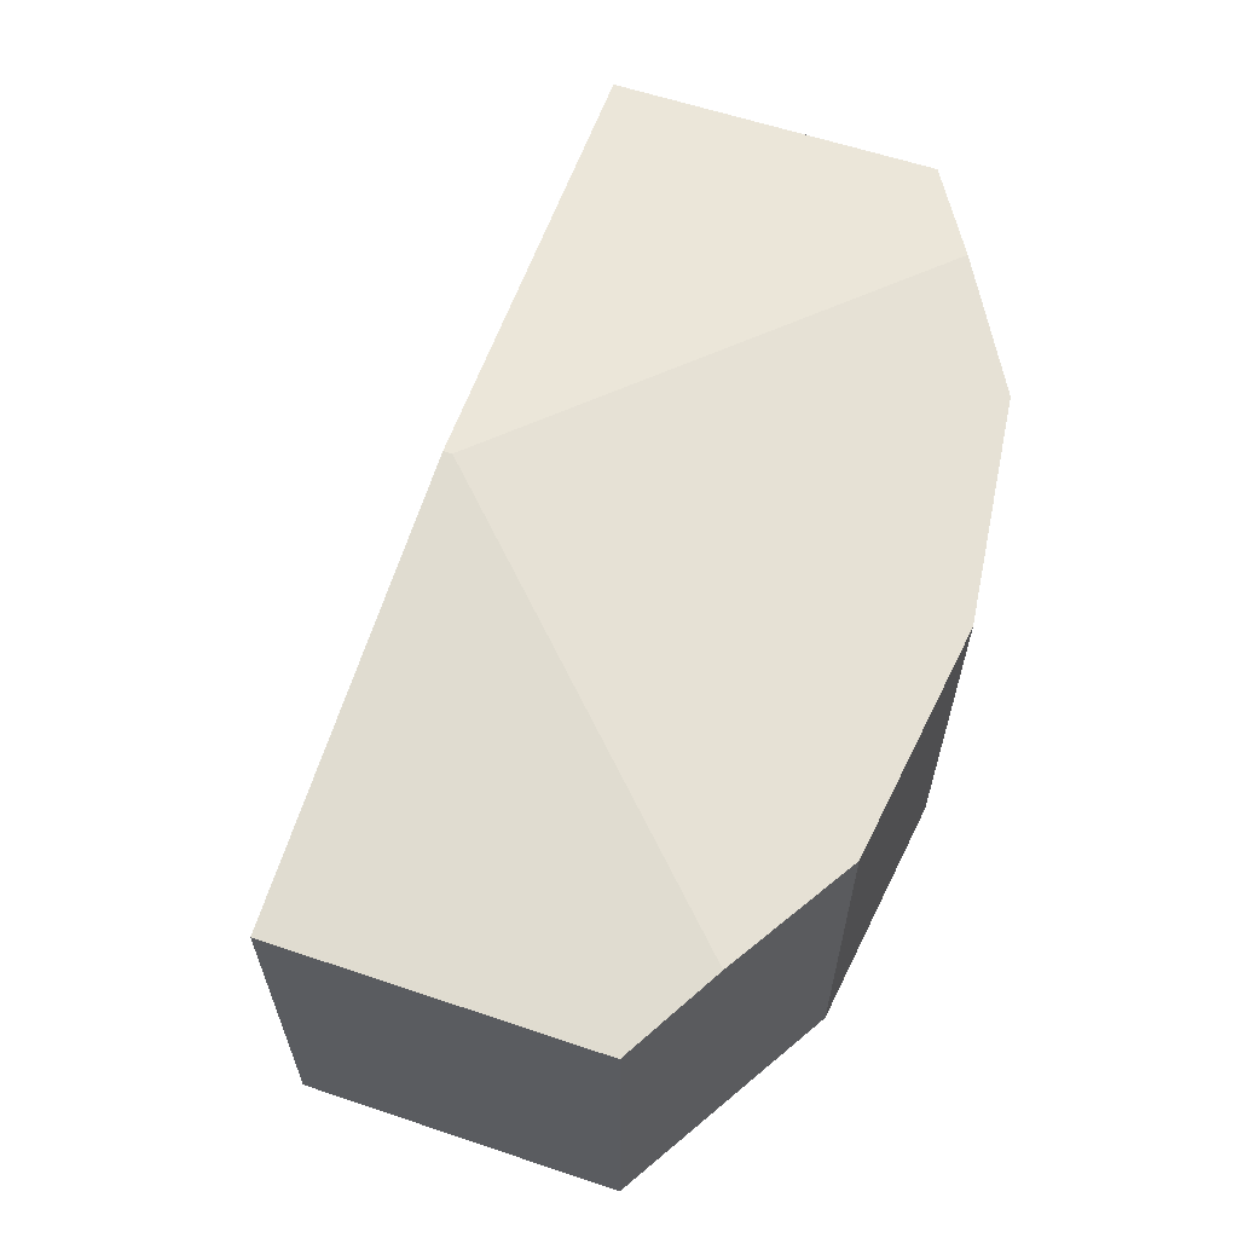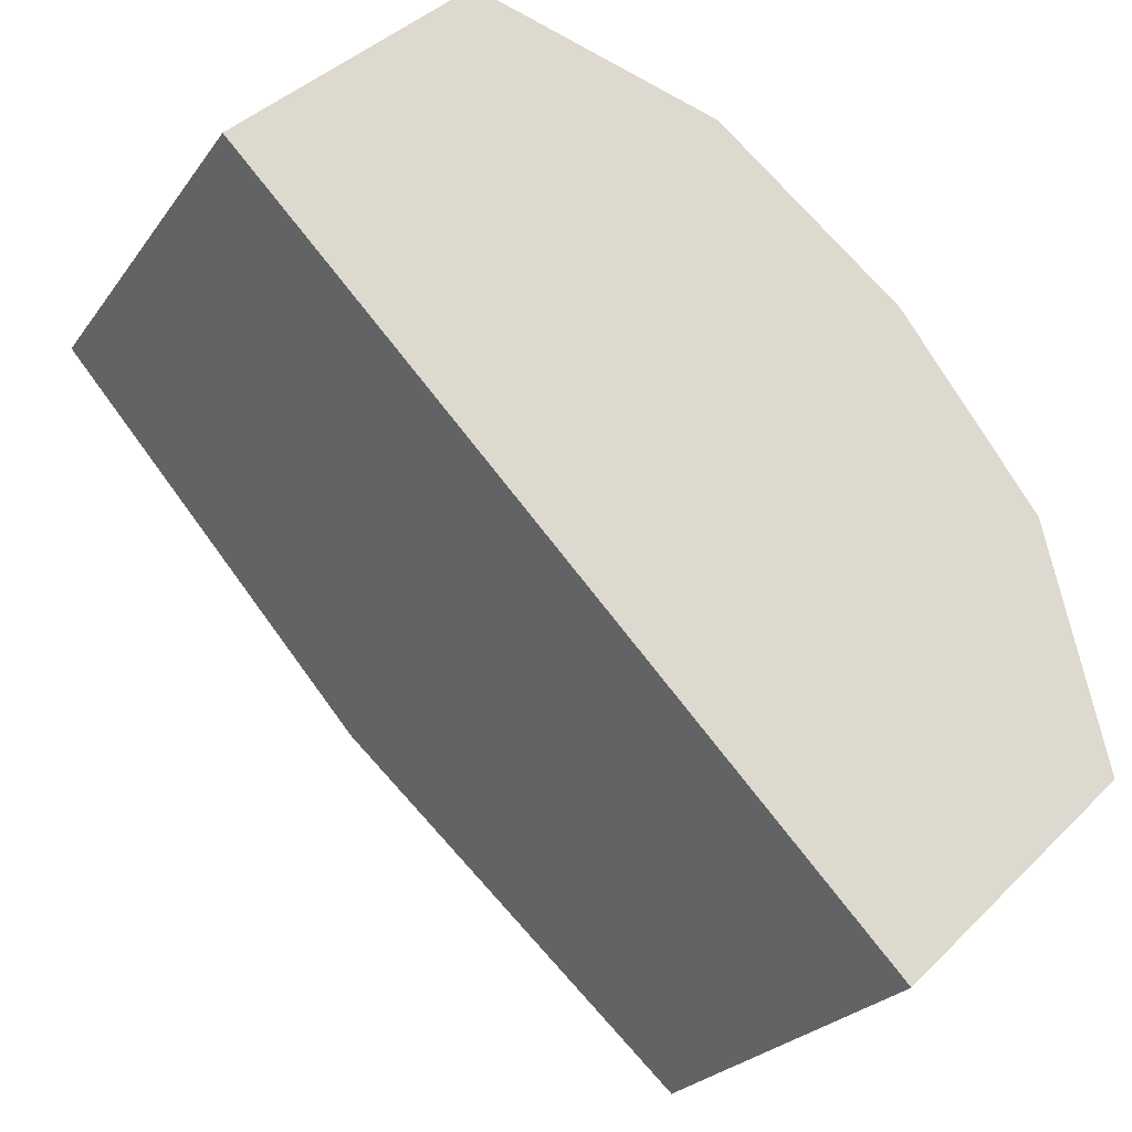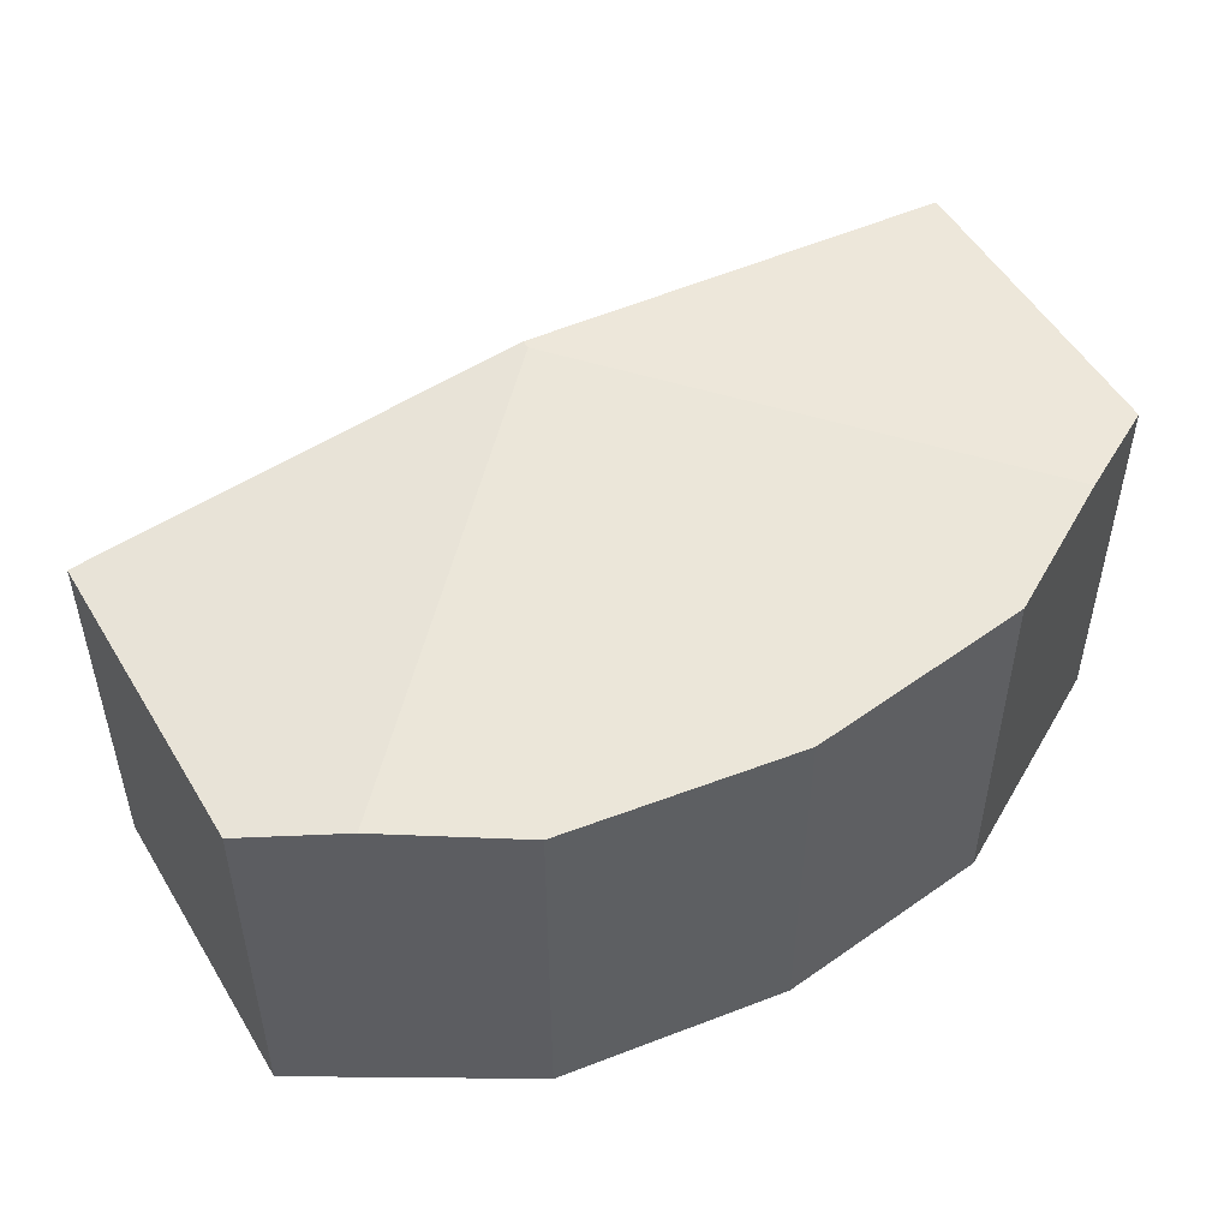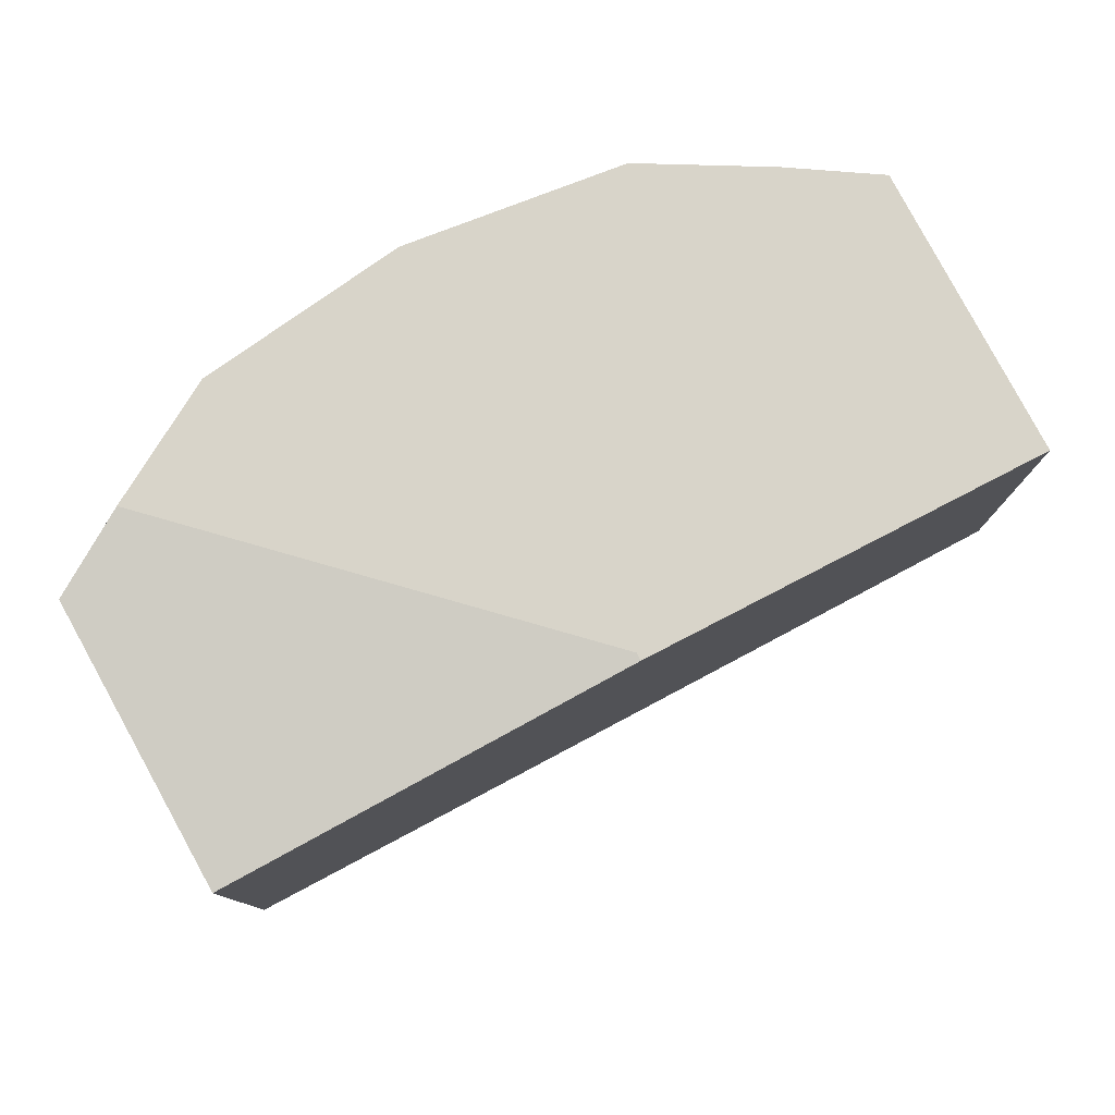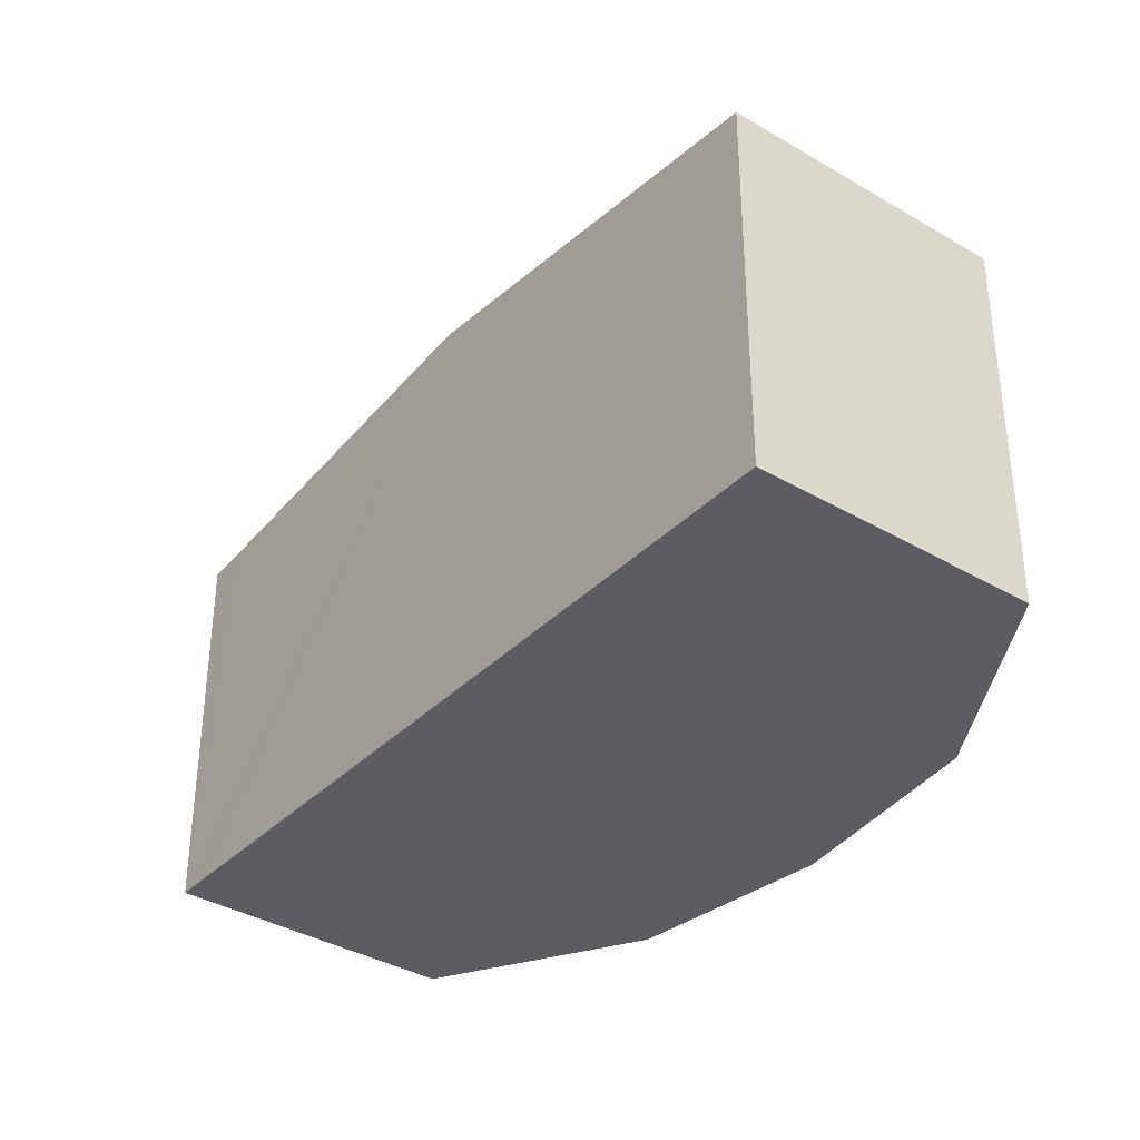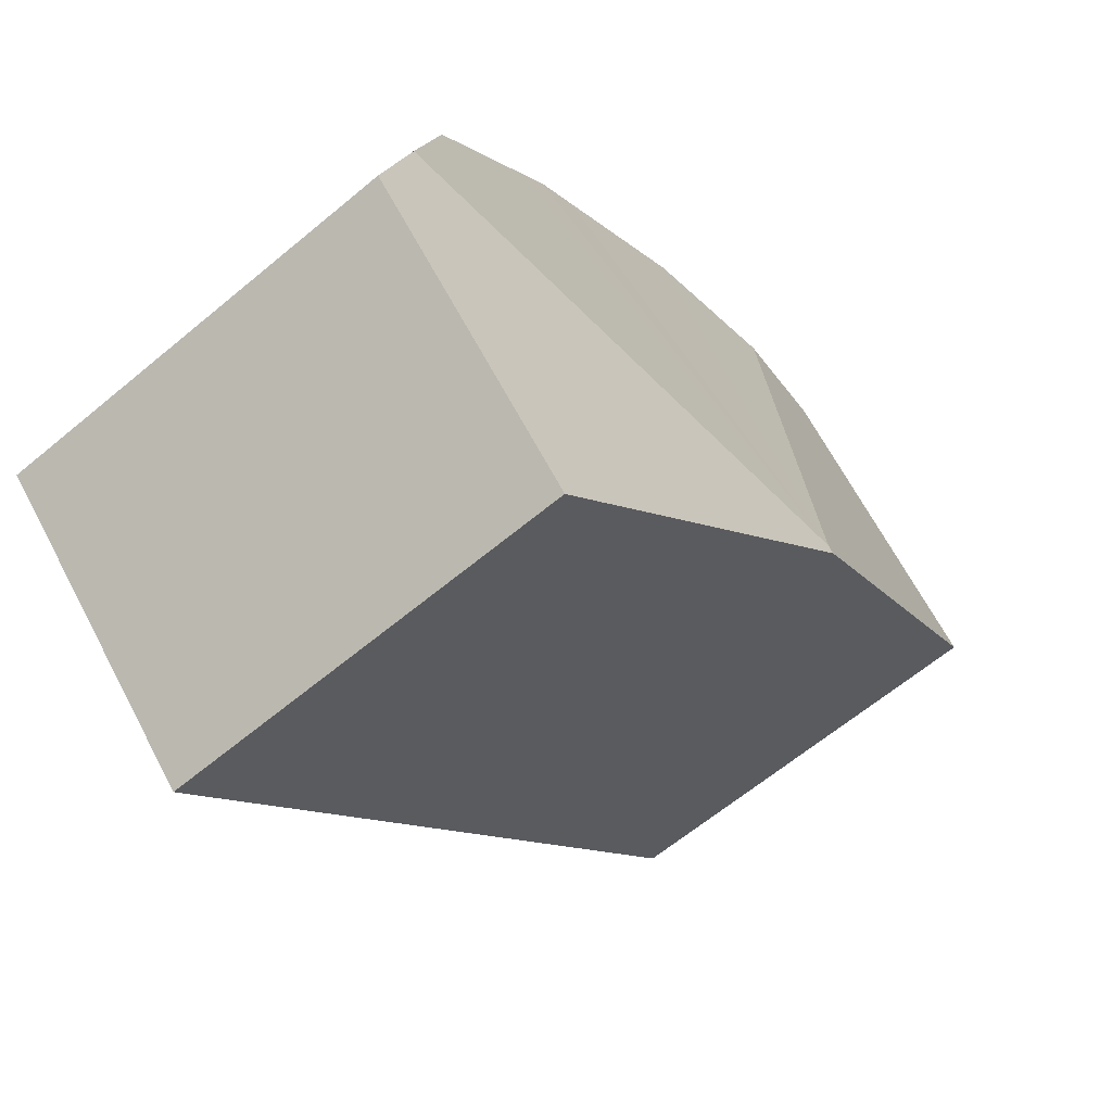
<metadata>
{"format":"obj","ext":"obj","renderer":"f3d","projection":"perspective","resolution":1024,"background":"white","views":[{"elev":63.5,"azim":-25.8,"up":"+Y"},{"elev":-24.6,"azim":-26.9,"up":"+Z"},{"elev":52.8,"azim":15.3,"up":"+Y"},{"elev":79.6,"azim":-162.7,"up":"+Y"},{"elev":-35.9,"azim":-82.3,"up":"+Y"},{"elev":-63.1,"azim":130.2,"up":"+Z"}]}
</metadata>
<code>
v  5.228 4.512 1.723
v  3.565 5.013 -3.466
v  3.639 4.598 2.14
v  6.853 4.484 0.455
v  7.318 4.477 0.092
v  7.672 4.484 -0.372
v  9.266 4.598 -3.541
v  8.869 4.511 -1.943
v  7.011 4.495 -7.082
v  9.543 4.495 -4.656
v  6.641 4.549 -6.709
v  3.496 5.013 -3.532
v  2.477 4.492 2.445
v  0 4.498 2.754e-16
v  7.318 -5.633e-18 0.092
v  8.869 1.19e-16 -1.943
v  7.672 2.278e-17 -0.372
v  5.228 -1.055e-16 1.723
v  6.853 -2.786e-17 0.455
v  9.543 2.851e-16 -4.656
v  9.266 2.168e-16 -3.541
v  7.011 4.336e-16 -7.082
v  6.641 4.108e-16 -6.709
v  3.496 2.163e-16 -3.532
v  0 0 0
v  2.477 -1.497e-16 2.445
v  3.639 -1.31e-16 2.14
g defaultobject
f 1 2 3
f 2 1 4
f 2 4 5
f 2 5 6
f 2 6 7
f 7 6 8
f 9 7 10
f 7 9 11
f 7 11 12
f 7 12 2
f 13 12 14
f 12 13 2
f 2 13 3
f 15 6 5
f 6 15 8
f 8 15 16
f 16 15 17
f 18 4 1
f 4 18 5
f 5 18 15
f 15 18 19
f 16 7 8
f 7 16 10
f 10 16 20
f 20 16 21
f 20 9 10
f 9 20 22
f 22 11 9
f 11 22 12
f 12 22 23
f 12 23 14
f 14 23 24
f 14 24 25
f 25 13 14
f 13 25 26
f 26 3 13
f 3 26 1
f 1 26 18
f 18 26 27
f 24 26 25
f 26 24 27
f 27 24 23
f 27 23 18
f 18 23 19
f 19 23 22
f 19 22 15
f 15 22 20
f 15 20 17
f 17 20 16
f 16 20 21

</code>
